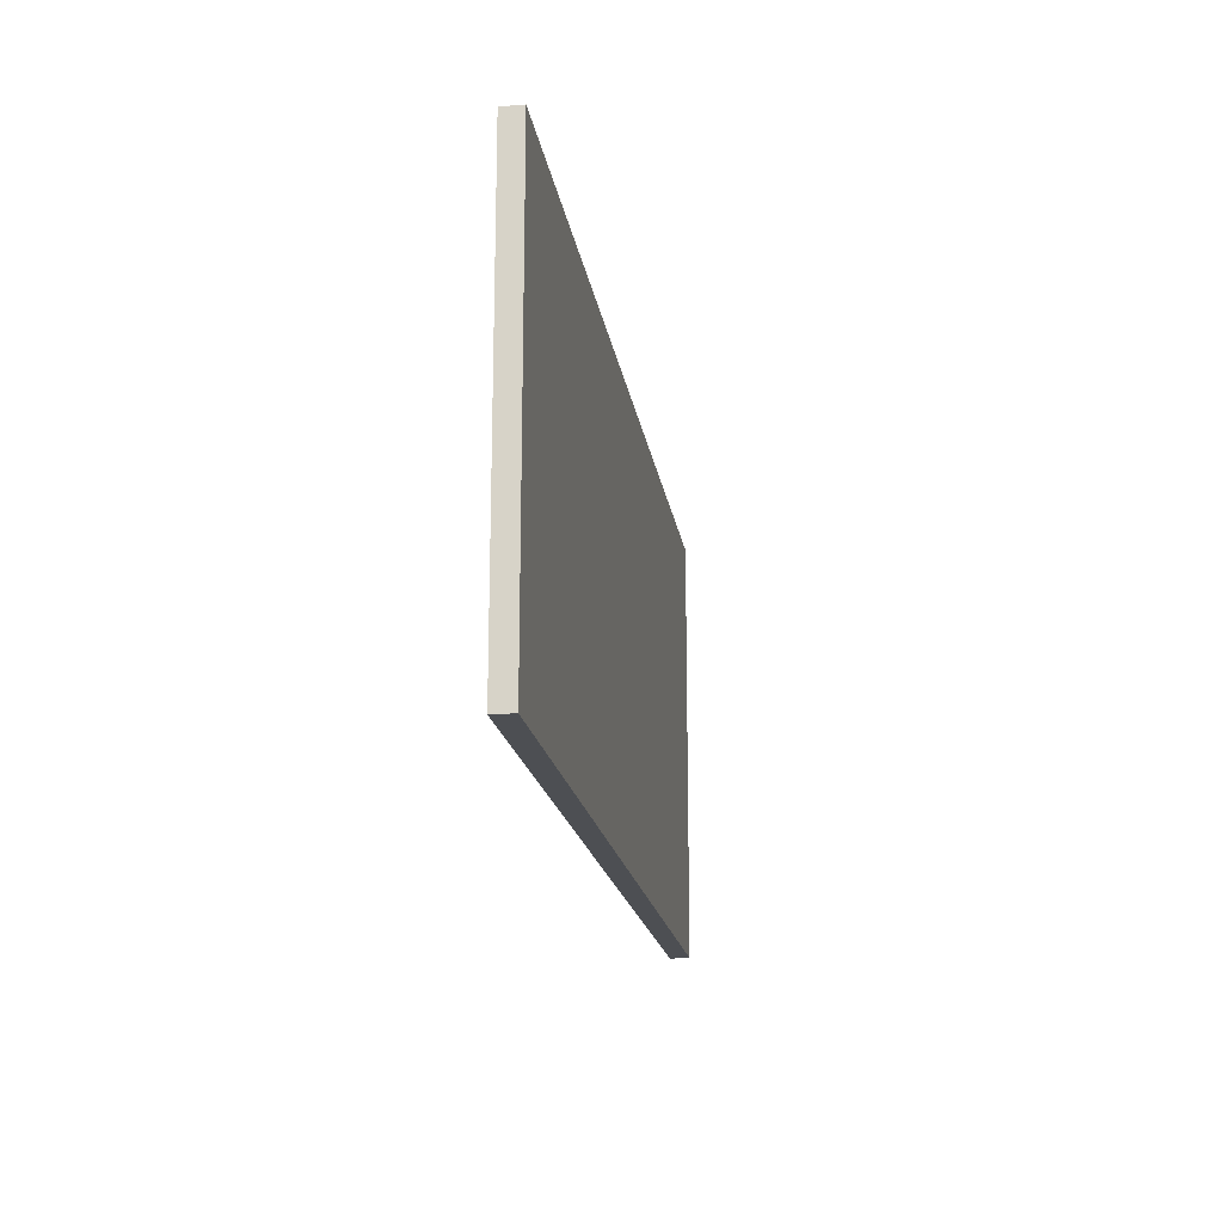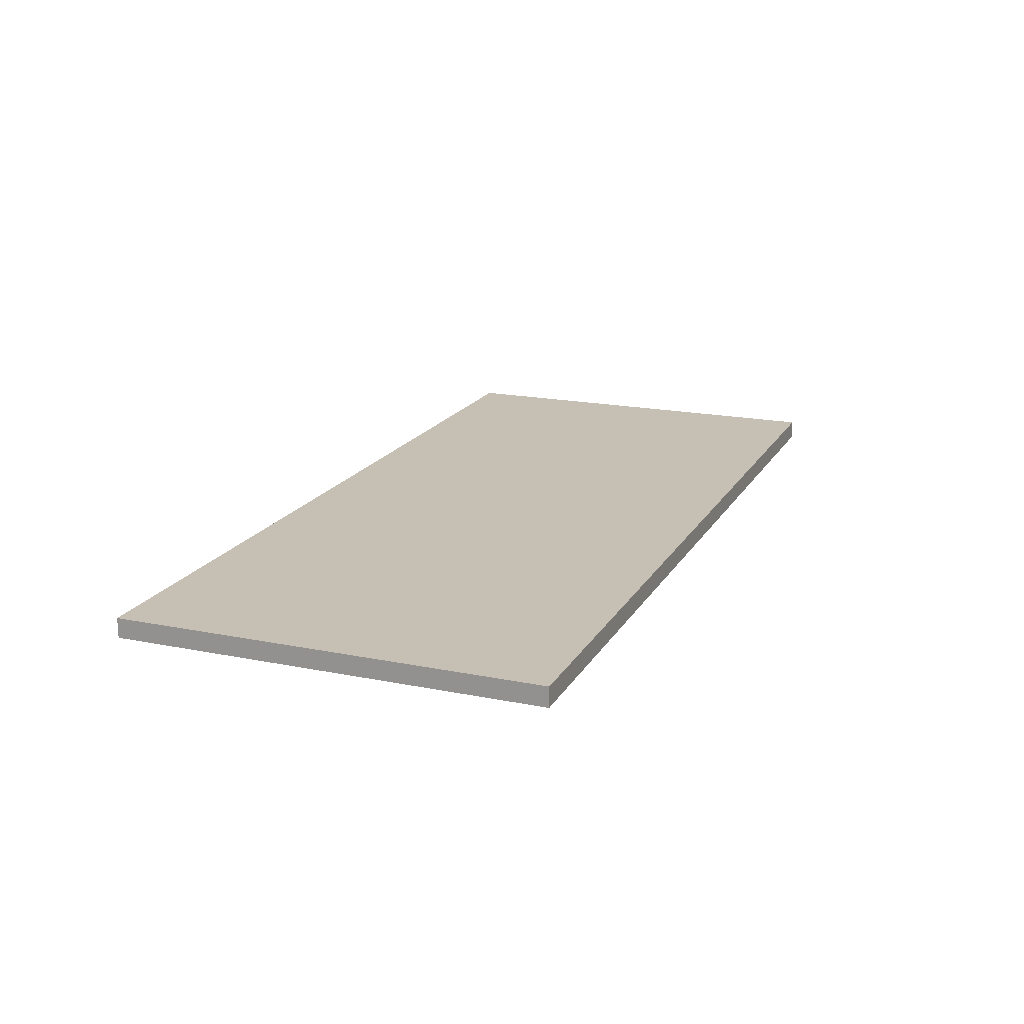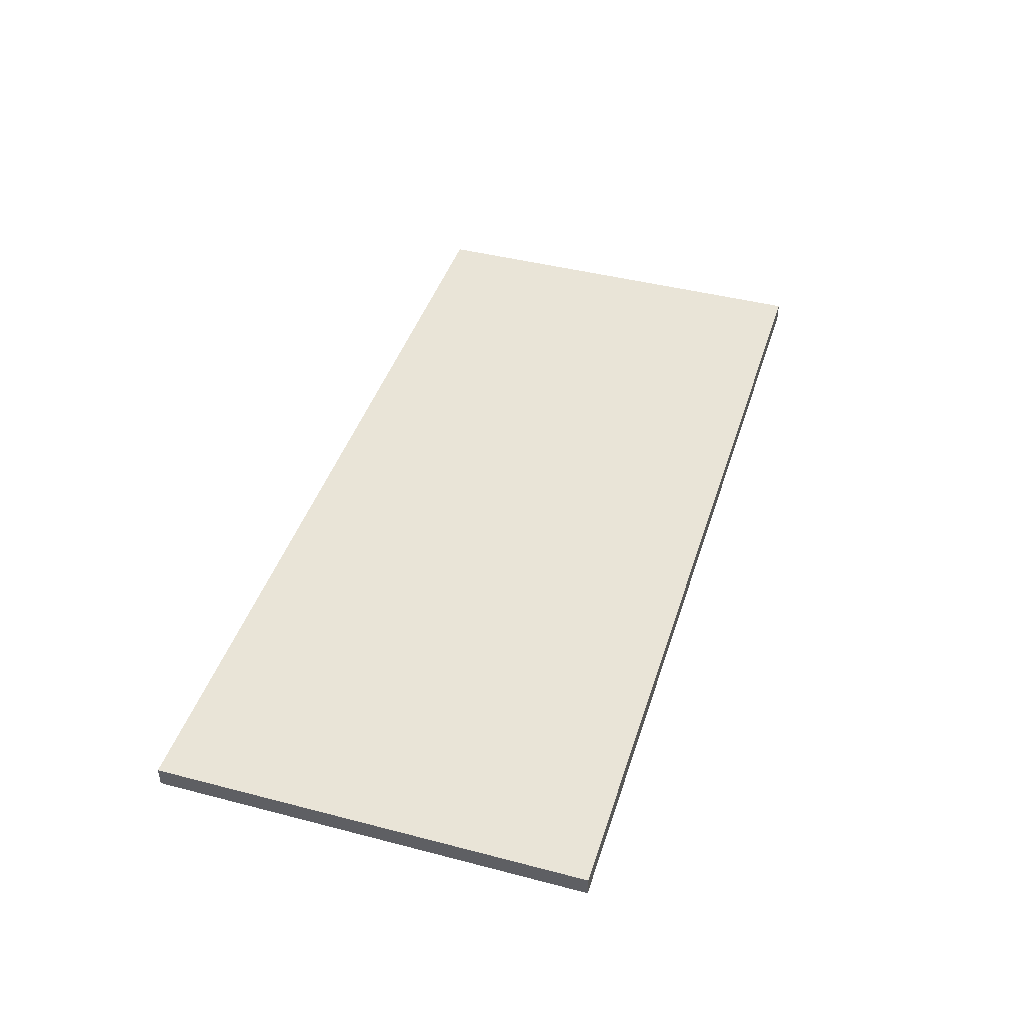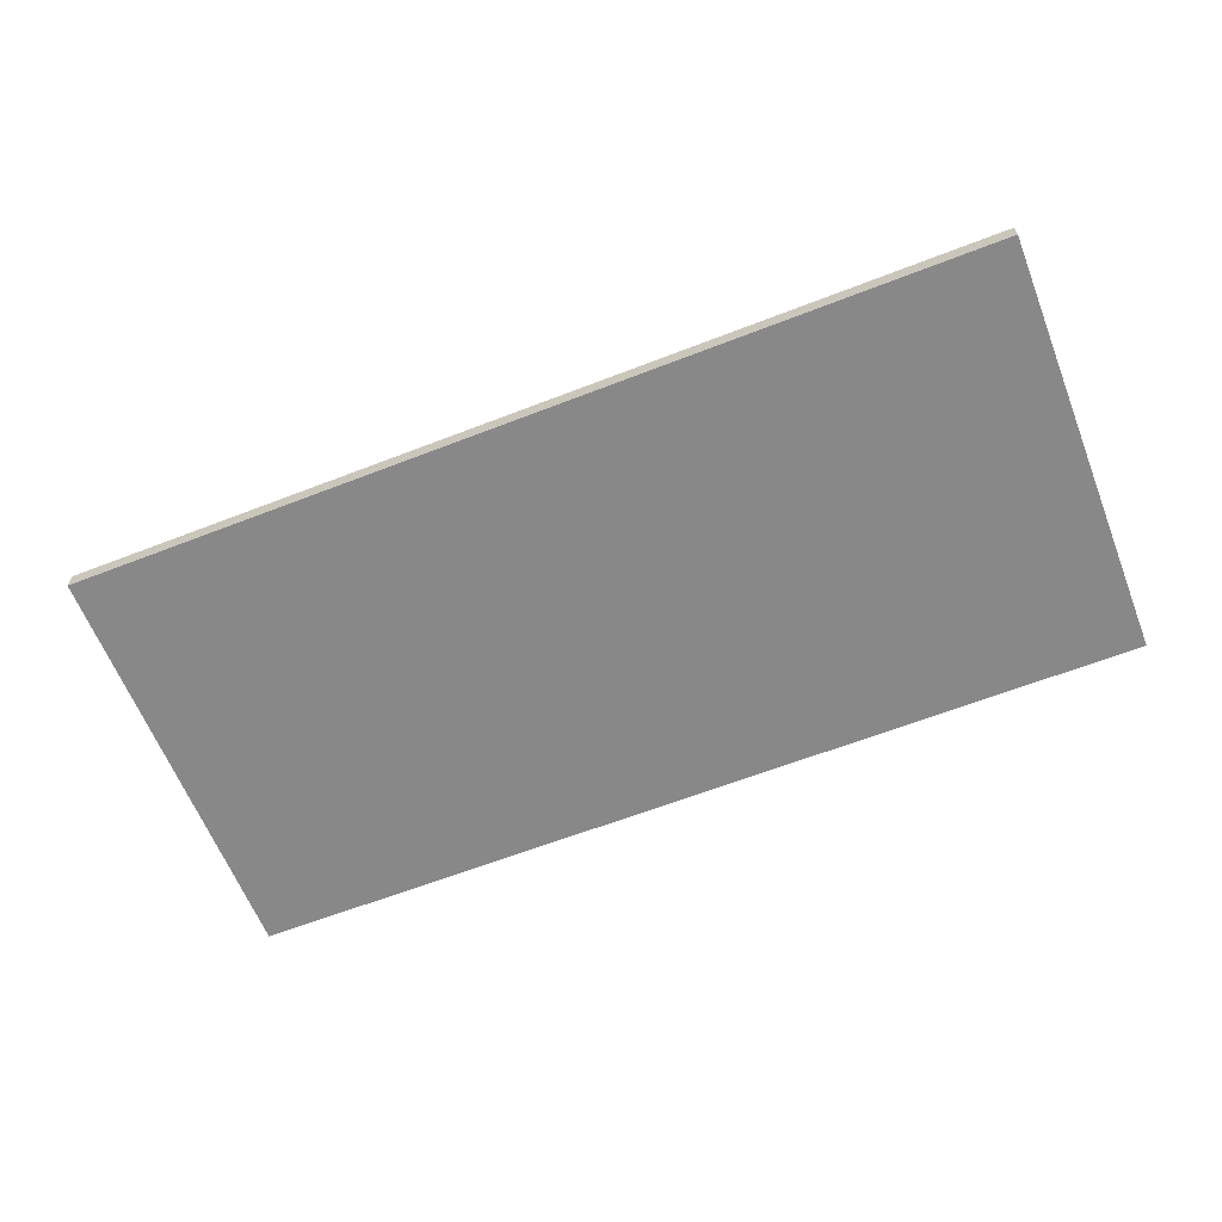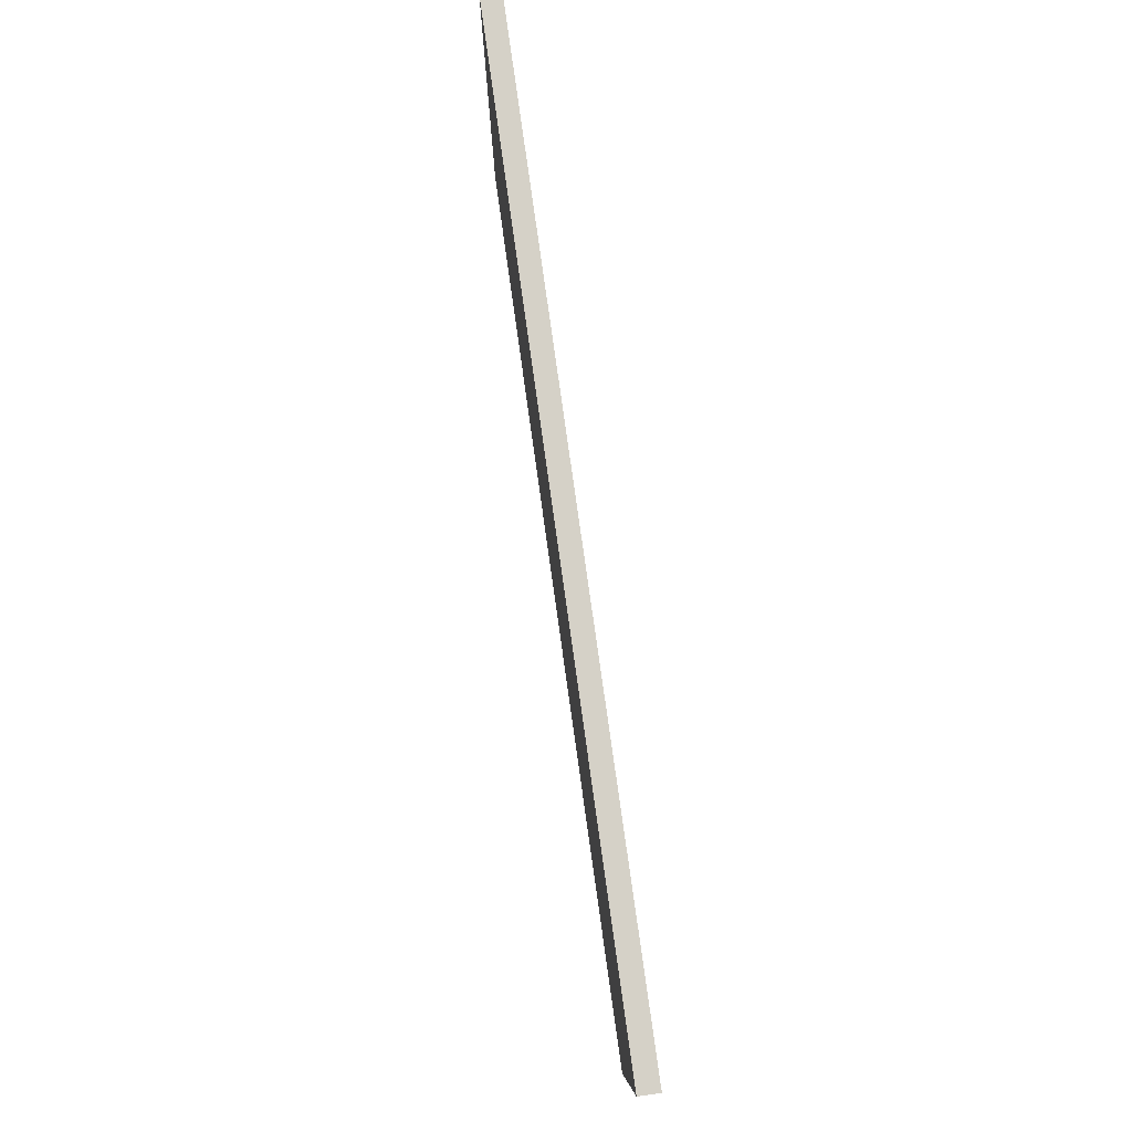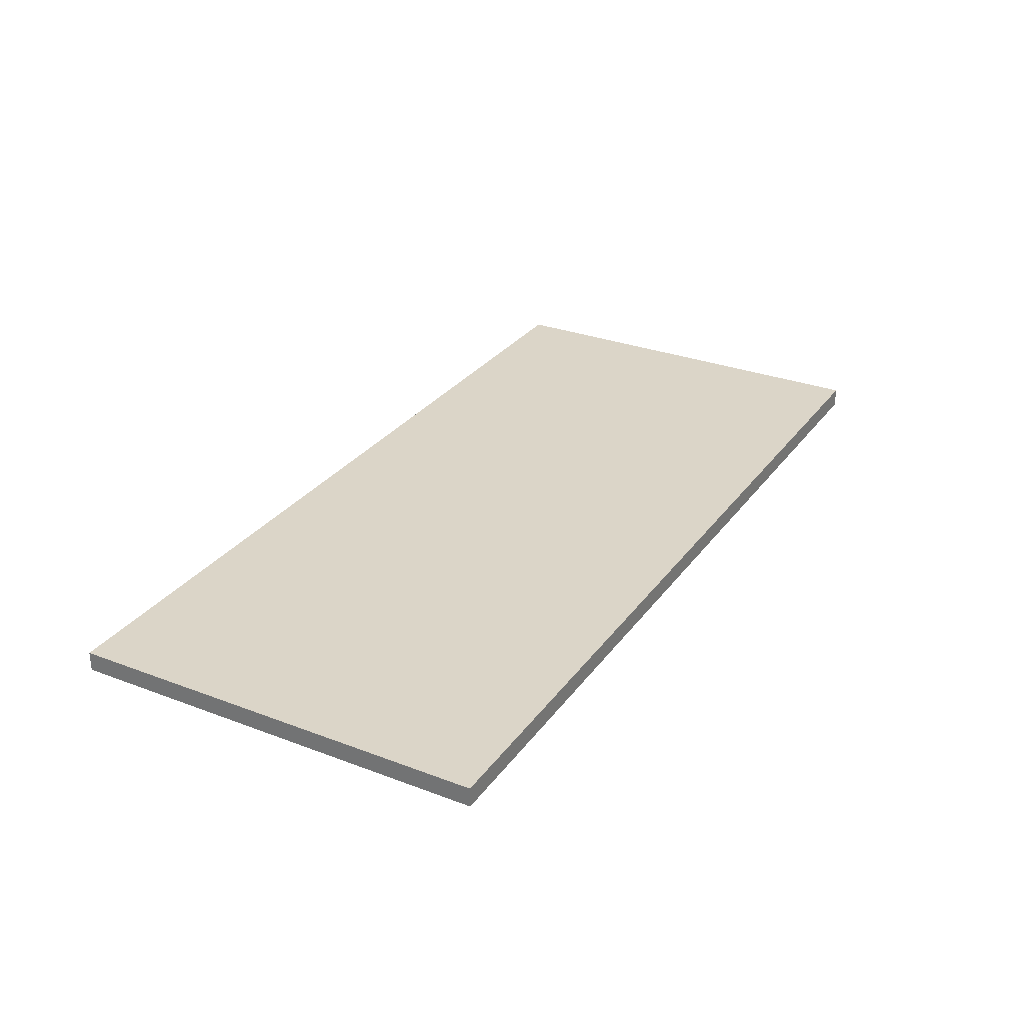
<metadata>
{"format":"obj","ext":"obj","renderer":"f3d","projection":"perspective","resolution":1024,"background":"white","views":[{"elev":-18.0,"azim":-81.5,"up":"+Z"},{"elev":18.1,"azim":-68.5,"up":"+Y"},{"elev":43.0,"azim":-72.8,"up":"+Y"},{"elev":-62.7,"azim":-158.5,"up":"+Y"},{"elev":79.1,"azim":82.0,"up":"+Z"},{"elev":29.5,"azim":119.2,"up":"+Y"}]}
</metadata>
<code>
o Sl1_1/Sl1/mesh9/mesh9-geometry#mesh9-geometry
v 0.516 0.3778 -0.255
v -0.5151 0.4 -0.255
v 0.516 0.4 -0.255
v -0.5151 0.3778 -0.255
v 0.516 0.4 0.2273
v -0.5151 0.3778 0.2273
v -0.5151 0.4 0.2273
v 0.516 0.3778 0.2273
f 1 2 3
f 2 1 4
f 3 2 1
f 4 1 2
f 2 5 3
f 3 5 2
f 5 1 3
f 3 1 5
f 1 6 4
f 4 6 1
f 6 2 4
f 4 2 6
f 5 2 7
f 7 2 5
f 1 5 8
f 8 5 1
f 6 1 8
f 8 1 6
f 2 6 7
f 7 6 2
f 6 5 7
f 7 5 6
f 5 6 8
f 8 6 5

</code>
